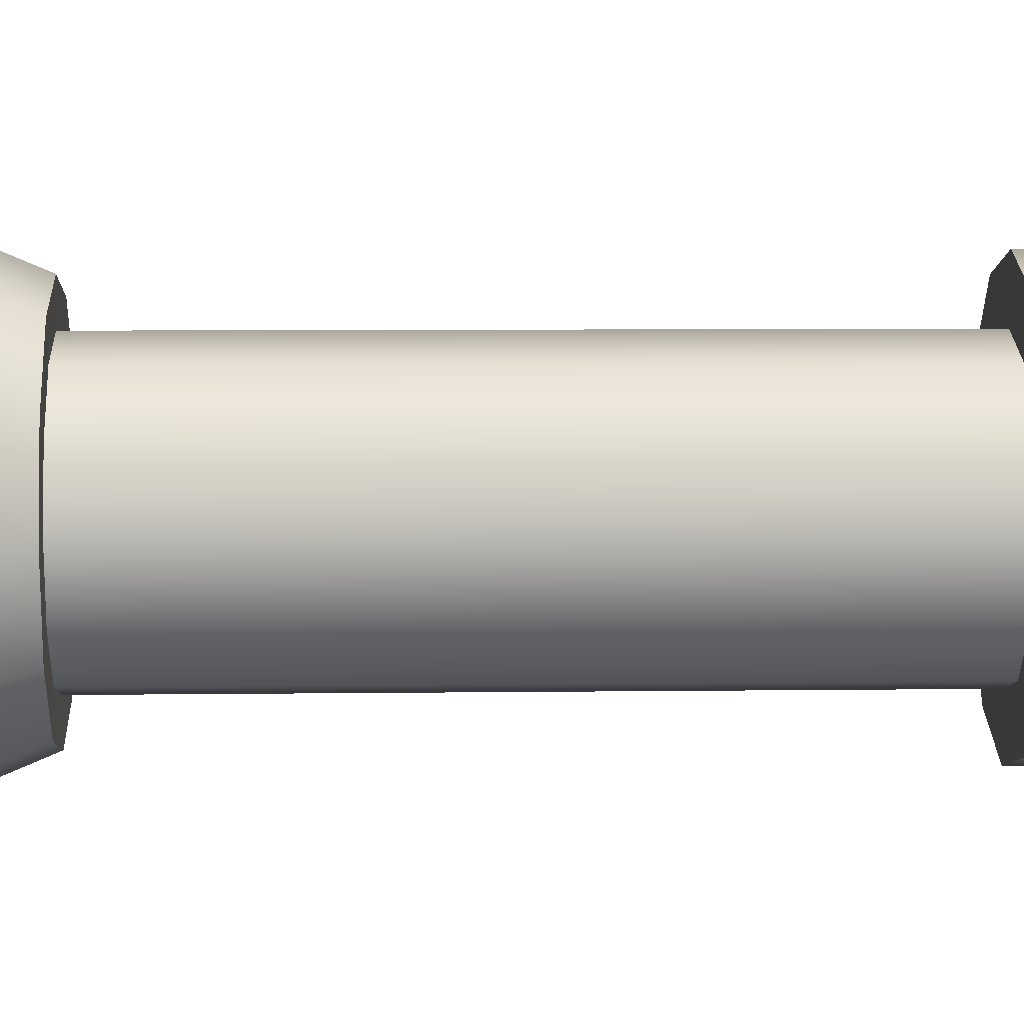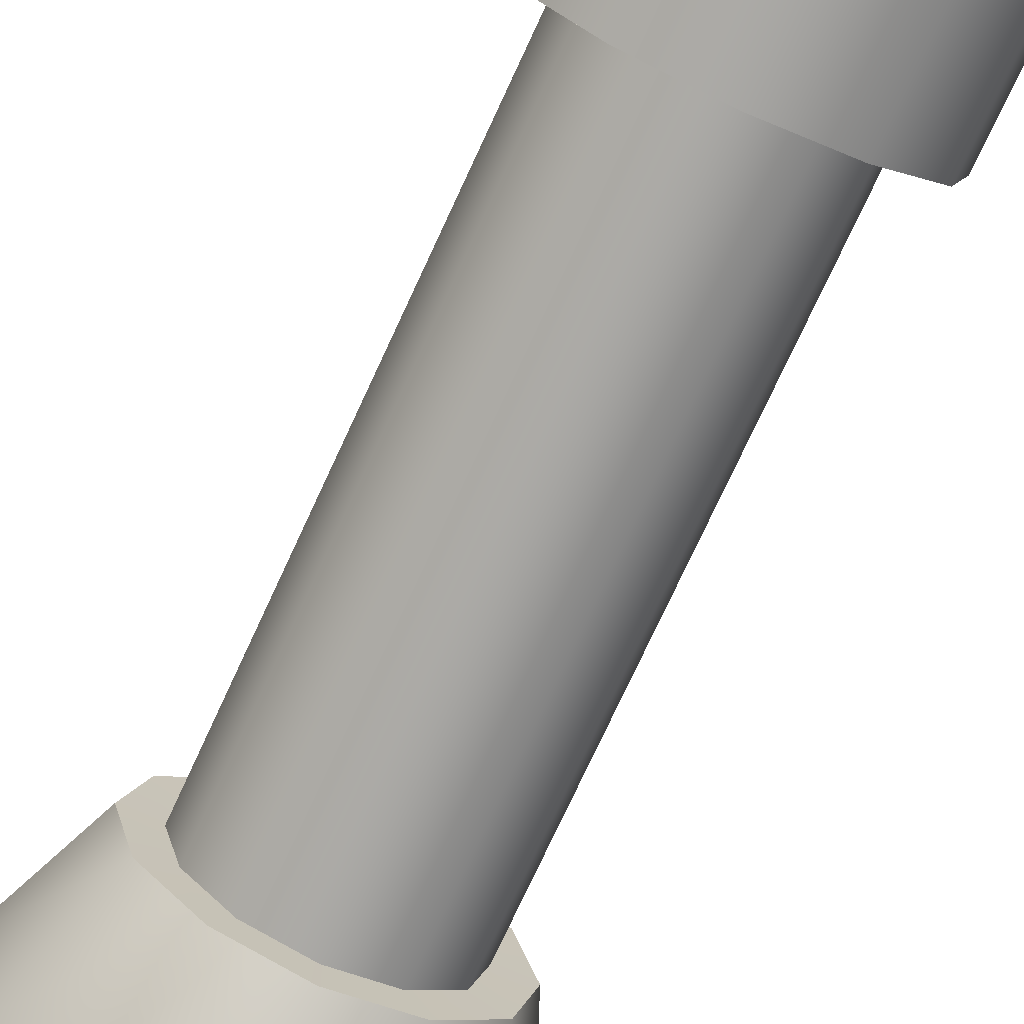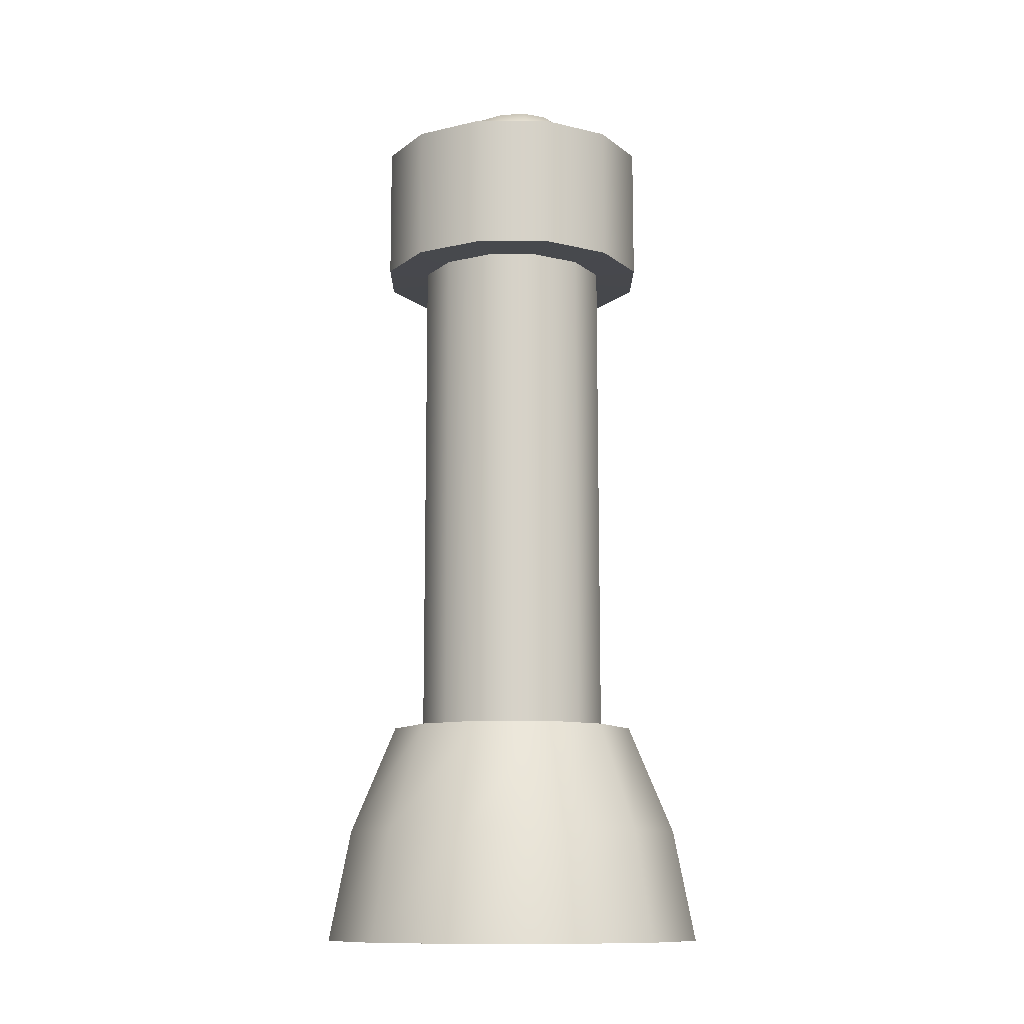
<metadata>
{"format":"obj","ext":"obj","renderer":"f3d","projection":"perspective","resolution":1024,"background":"white","views":[{"elev":7.7,"azim":-91.9,"up":"+Y"},{"elev":-74.0,"azim":-24.7,"up":"+Y"},{"elev":-11.6,"azim":164.8,"up":"+Z"}]}
</metadata>
<code>
g SeparateMesh_Bangboo_Eous001_Model_Bangboo_Eous001_Weapon_05_LOD0
v -0.357 0.00682 0.05964
v -0.364 0.00282 0.05952
v -0.3735 0.01235 0.05952
v -0.3695 0.01928 0.05964
v -0.3695 0.01928 0.05964
v -0.3735 0.01235 0.05952
v -0.3865 0.01584 0.05952
v -0.3865 0.02384 0.05964
v -0.3865 0.02384 0.05964
v -0.3865 0.01584 0.05952
v -0.3995 0.01235 0.05952
v -0.4035 0.01928 0.05964
v -0.4035 0.01928 0.05964
v -0.3995 0.01235 0.05952
v -0.4091 0.00282 0.05952
v -0.416 0.00682 0.05964
v -0.416 0.00682 0.05964
v -0.4091 0.00282 0.05952
v -0.4125 -0.0102 0.05952
v -0.4205 -0.0102 0.05964
v -0.4205 -0.0102 0.05964
v -0.4125 -0.0102 0.05952
v -0.4091 -0.02322 0.05952
v -0.416 -0.02722 0.05964
v -0.416 -0.02722 0.05964
v -0.4091 -0.02322 0.05952
v -0.3995 -0.03275 0.05952
v -0.4035 -0.03968 0.05964
v -0.4035 -0.03968 0.05964
v -0.3995 -0.03275 0.05952
v -0.3865 -0.03624 0.05952
v -0.3865 -0.04424 0.05964
v -0.3865 -0.04424 0.05964
v -0.3865 -0.03624 0.05952
v -0.3735 -0.03275 0.05952
v -0.3695 -0.03968 0.05964
v -0.3695 -0.03968 0.05964
v -0.3735 -0.03275 0.05952
v -0.364 -0.02322 0.05952
v -0.357 -0.02722 0.05964
v -0.357 -0.02722 0.05964
v -0.364 -0.02322 0.05952
v -0.3605 -0.0102 0.05952
v -0.3525 -0.0102 0.05964
v -0.3525 -0.0102 0.05964
v -0.3605 -0.0102 0.05952
v -0.364 0.00282 0.05952
v -0.357 0.00682 0.05964
v -0.3542 0.008444 0.1944
v -0.364 0.002774 0.1943
v -0.3606 -0.0102 0.1943
v -0.3492 -0.0102 0.1944
v -0.3679 0.02209 0.1944
v -0.3735 0.01227 0.1943
v -0.364 0.002774 0.1943
v -0.3542 0.008444 0.1944
v -0.3865 0.02709 0.1944
v -0.3865 0.01575 0.1943
v -0.3735 0.01227 0.1943
v -0.3679 0.02209 0.1944
v -0.4052 0.02209 0.1944
v -0.3995 0.01227 0.1943
v -0.3865 0.01575 0.1943
v -0.3865 0.02709 0.1944
v -0.4188 0.008444 0.1944
v -0.409 0.002774 0.1943
v -0.3995 0.01227 0.1943
v -0.4052 0.02209 0.1944
v -0.4238 -0.0102 0.1944
v -0.4125 -0.0102 0.1943
v -0.409 0.002774 0.1943
v -0.4188 0.008444 0.1944
v -0.4188 -0.02884 0.1944
v -0.409 -0.02317 0.1943
v -0.4125 -0.0102 0.1943
v -0.4238 -0.0102 0.1944
v -0.4052 -0.04249 0.1944
v -0.3995 -0.03267 0.1943
v -0.409 -0.02317 0.1943
v -0.4188 -0.02884 0.1944
v -0.3865 -0.04748 0.1944
v -0.3865 -0.03614 0.1943
v -0.3995 -0.03267 0.1943
v -0.4052 -0.04249 0.1944
v -0.3679 -0.04249 0.1944
v -0.3735 -0.03267 0.1943
v -0.3865 -0.03614 0.1943
v -0.3865 -0.04748 0.1944
v -0.3542 -0.02884 0.1944
v -0.364 -0.02317 0.1943
v -0.3735 -0.03267 0.1943
v -0.3679 -0.04249 0.1944
v -0.3492 -0.0102 0.1944
v -0.3606 -0.0102 0.1943
v -0.364 -0.02317 0.1943
v -0.3542 -0.02884 0.1944
v -0.3679 0.02209 0.1944
v -0.3865 0.02709 0.2306
v -0.3865 0.02709 0.1944
v -0.3679 0.02209 0.2306
v -0.3542 0.008444 0.1944
v -0.3542 0.008444 0.2306
v -0.3492 -0.0102 0.1944
v -0.3492 -0.0102 0.2306
v -0.3542 -0.02884 0.1944
v -0.3542 -0.02884 0.2306
v -0.3679 -0.04249 0.1944
v -0.3679 -0.04249 0.2306
v -0.3865 -0.04748 0.1944
v -0.3865 -0.04748 0.2306
v -0.4052 -0.04249 0.1944
v -0.4052 -0.04249 0.2306
v -0.4188 -0.02884 0.1944
v -0.4188 -0.02884 0.2306
v -0.4238 -0.0102 0.1944
v -0.4238 -0.0102 0.2306
v -0.4188 0.008444 0.1944
v -0.4188 0.008444 0.2306
v -0.4052 0.02209 0.1944
v -0.4052 0.02209 0.2306
v -0.3865 0.02709 0.1944
v -0.3865 0.02709 0.2306
v -0.3605 0.03479 0.001368
v -0.3643 0.02826 0.001368
v -0.348 0.01201 0.001368
v -0.3415 0.01578 0.001368
v -0.3421 -0.0102 0.001368
v -0.3346 -0.0102 0.001368
v -0.3415 0.01578 0.001368
v -0.3421 -0.0102 0.001368
v -0.348 -0.0324 0.001368
v -0.3415 -0.03617 0.001368
v -0.3865 0.04175 0.001368
v -0.3865 0.03421 0.001368
v -0.3643 0.02826 0.001368
v -0.3605 0.03479 0.001368
v -0.4125 0.03479 0.001368
v -0.4087 0.02826 0.001368
v -0.3865 0.03421 0.001368
v -0.3865 0.04175 0.001368
v -0.4315 0.01578 0.001368
v -0.425 0.01201 0.001368
v -0.4087 0.02826 0.001368
v -0.4125 0.03479 0.001368
v -0.4385 -0.0102 0.001368
v -0.4309 -0.0102 0.001368
v -0.425 0.01201 0.001368
v -0.4315 0.01578 0.001368
v -0.4315 -0.03617 0.001368
v -0.425 -0.0324 0.001368
v -0.4309 -0.0102 0.001368
v -0.4385 -0.0102 0.001368
v -0.4125 -0.05519 0.001368
v -0.4087 -0.04866 0.001368
v -0.425 -0.0324 0.001368
v -0.4315 -0.03617 0.001368
v -0.3865 -0.06215 0.001368
v -0.3865 -0.05461 0.001368
v -0.4087 -0.04866 0.001368
v -0.4125 -0.05519 0.001368
v -0.3605 -0.05519 0.001368
v -0.3643 -0.04866 0.001368
v -0.3865 -0.05461 0.001368
v -0.3865 -0.06215 0.001368
v -0.3415 -0.03617 0.001368
v -0.348 -0.0324 0.001368
v -0.3643 -0.04866 0.001368
v -0.3605 -0.05519 0.001368
v -0.3684 0.0002472 0.03335
v -0.348 0.01201 0.001368
v -0.3643 0.02826 0.001368
v -0.3761 0.007894 0.03335
v -0.3643 0.02826 0.001368
v -0.3865 0.03421 0.001368
v -0.3865 0.01069 0.03335
v -0.3761 0.007894 0.03335
v -0.3865 0.01069 0.03335
v -0.3865 0.03421 0.001368
v -0.4087 0.02826 0.001368
v -0.397 0.007894 0.03335
v -0.397 0.007894 0.03335
v -0.4087 0.02826 0.001368
v -0.425 0.01201 0.001368
v -0.4046 0.0002472 0.03335
v -0.4046 0.0002472 0.03335
v -0.425 0.01201 0.001368
v -0.4309 -0.0102 0.001368
v -0.4074 -0.0102 0.03335
v -0.4074 -0.0102 0.03335
v -0.4309 -0.0102 0.001368
v -0.425 -0.0324 0.001368
v -0.4046 -0.02064 0.03335
v -0.4046 -0.02064 0.03335
v -0.425 -0.0324 0.001368
v -0.4087 -0.04866 0.001368
v -0.397 -0.02829 0.03335
v -0.397 -0.02829 0.03335
v -0.4087 -0.04866 0.001368
v -0.3865 -0.05461 0.001368
v -0.3865 -0.03109 0.03335
v -0.3865 -0.03109 0.03335
v -0.3865 -0.05461 0.001368
v -0.3643 -0.04866 0.001368
v -0.3761 -0.02829 0.03335
v -0.3761 -0.02829 0.03335
v -0.3643 -0.04866 0.001368
v -0.348 -0.0324 0.001368
v -0.3684 -0.02064 0.03335
v -0.3684 -0.02064 0.03335
v -0.348 -0.0324 0.001368
v -0.3421 -0.0102 0.001368
v -0.3656 -0.0102 0.03335
v -0.3656 -0.0102 0.03335
v -0.3421 -0.0102 0.001368
v -0.348 0.01201 0.001368
v -0.3684 0.0002472 0.03335
v -0.3695 0.01928 0.05964
v -0.3466 0.01287 0.03087
v -0.357 0.00682 0.05964
v -0.3634 0.02976 0.03087
v -0.3415 0.01578 0.001368
v -0.3605 0.03479 0.001368
v -0.3346 -0.0102 0.001368
v -0.3415 0.01578 0.001368
v -0.3404 -0.0102 0.03087
v -0.357 0.00682 0.05964
v -0.3525 -0.0102 0.05964
v -0.3865 0.02384 0.05964
v -0.3695 0.01928 0.05964
v -0.3865 0.03594 0.03087
v -0.3605 0.03479 0.001368
v -0.3865 0.04175 0.001368
v -0.3415 -0.03617 0.001368
v -0.3346 -0.0102 0.001368
v -0.3466 -0.03327 0.03087
v -0.3525 -0.0102 0.05964
v -0.357 -0.02722 0.05964
v -0.3605 -0.05519 0.001368
v -0.3415 -0.03617 0.001368
v -0.3634 -0.05016 0.03087
v -0.357 -0.02722 0.05964
v -0.3695 -0.03968 0.05964
v -0.3865 -0.06215 0.001368
v -0.3605 -0.05519 0.001368
v -0.3865 -0.05634 0.03087
v -0.3695 -0.03968 0.05964
v -0.3865 -0.04424 0.05964
v -0.4125 -0.05519 0.001368
v -0.3865 -0.06215 0.001368
v -0.4096 -0.05016 0.03087
v -0.4035 -0.03968 0.05964
v -0.3865 -0.04424 0.05964
v -0.4265 -0.03327 0.03087
v -0.416 -0.02722 0.05964
v -0.4315 -0.03617 0.001368
v -0.4125 -0.05519 0.001368
v -0.4385 -0.0102 0.001368
v -0.4315 -0.03617 0.001368
v -0.4327 -0.0102 0.03087
v -0.416 -0.02722 0.05964
v -0.4205 -0.0102 0.05964
v -0.4315 0.01578 0.001368
v -0.4385 -0.0102 0.001368
v -0.4265 0.01287 0.03087
v -0.4205 -0.0102 0.05964
v -0.416 0.00682 0.05964
v -0.4125 0.03479 0.001368
v -0.4315 0.01578 0.001368
v -0.4096 0.02976 0.03087
v -0.416 0.00682 0.05964
v -0.4035 0.01928 0.05964
v -0.3865 0.04175 0.001368
v -0.4125 0.03479 0.001368
v -0.3865 0.03594 0.03087
v -0.4035 0.01928 0.05964
v -0.3865 0.02384 0.05964
v -0.3735 0.01235 0.05952
v -0.3865 0.01575 0.1943
v -0.3865 0.01584 0.05952
v -0.3735 0.01227 0.1943
v -0.364 0.00282 0.05952
v -0.364 0.002774 0.1943
v -0.3605 -0.0102 0.05952
v -0.3606 -0.0102 0.1943
v -0.364 -0.02322 0.05952
v -0.364 -0.02317 0.1943
v -0.3735 -0.03275 0.05952
v -0.3735 -0.03267 0.1943
v -0.3865 -0.03624 0.05952
v -0.3865 -0.03614 0.1943
v -0.3995 -0.03275 0.05952
v -0.3995 -0.03267 0.1943
v -0.4091 -0.02322 0.05952
v -0.409 -0.02317 0.1943
v -0.4125 -0.0102 0.05952
v -0.4125 -0.0102 0.1943
v -0.4091 0.00282 0.05952
v -0.409 0.002774 0.1943
v -0.3995 0.01235 0.05952
v -0.3995 0.01227 0.1943
v -0.3865 0.01584 0.05952
v -0.3865 0.01575 0.1943
v -0.378 -0.005305 0.03319
v -0.3684 0.0002472 0.03335
v -0.3761 0.007894 0.03335
v -0.3816 -0.001722 0.03319
v -0.3865 0.01069 0.03335
v -0.3865 -0.0004111 0.03319
v -0.3807 -0.006848 0.03124
v -0.3832 -0.004395 0.03124
v -0.3798 -0.0102 0.03124
v -0.3865 -0.0102 0.02973
v -0.3865 -0.003497 0.03124
v -0.3807 -0.01355 0.03124
v -0.3899 -0.004395 0.03124
v -0.3767 -0.0102 0.03319
v -0.3684 0.0002472 0.03335
v -0.3656 -0.0102 0.03335
v -0.3914 -0.001722 0.03319
v -0.378 -0.01509 0.03319
v -0.3656 -0.0102 0.03335
v -0.3684 -0.02064 0.03335
v -0.397 0.007894 0.03335
v -0.3865 0.01069 0.03335
v -0.4046 0.0002472 0.03335
v -0.395 -0.005305 0.03319
v -0.3832 -0.016 0.03124
v -0.3816 -0.01867 0.03319
v -0.3684 -0.02064 0.03335
v -0.3761 -0.02829 0.03335
v -0.3865 -0.0169 0.03124
v -0.3865 -0.01999 0.03319
v -0.3865 -0.03109 0.03335
v -0.3899 -0.016 0.03124
v -0.3914 -0.01867 0.03319
v -0.3865 -0.03109 0.03335
v -0.397 -0.02829 0.03335
v -0.3923 -0.01355 0.03124
v -0.395 -0.01509 0.03319
v -0.4046 -0.02064 0.03335
v -0.3932 -0.0102 0.03124
v -0.3923 -0.006848 0.03124
v -0.3963 -0.0102 0.03319
v -0.4046 -0.02064 0.03335
v -0.4074 -0.0102 0.03335
v -0.4074 -0.0102 0.03335
v -0.4046 0.0002472 0.03335
v -0.3865 -0.0102 0.2306
v -0.3542 0.008444 0.2306
v -0.3492 -0.0102 0.2306
v -0.3679 0.02209 0.2306
v -0.3542 -0.02884 0.2306
v -0.3865 0.02709 0.2306
v -0.3679 -0.04249 0.2306
v -0.4052 0.02209 0.2306
v -0.3865 -0.04748 0.2306
v -0.4188 0.008444 0.2306
v -0.4052 -0.04249 0.2306
v -0.4238 -0.0102 0.2306
v -0.4188 -0.02884 0.2306
v -0.367 0.001492 0.2302
v -0.3685 0.0009747 0.2348
v -0.3765 0.008517 0.2352
v -0.3754 0.009555 0.2302
v -0.3637 -0.01021 0.2301
v -0.3865 0.01104 0.2356
v -0.3865 0.01232 0.2302
v -0.3653 -0.01021 0.2346
v -0.3665 -0.02104 0.2301
v -0.3977 0.00787 0.2359
v -0.3979 0.009047 0.2302
v -0.3678 -0.02028 0.2345
v -0.3745 -0.02948 0.23
v -0.4053 -0.0001465 0.2361
v -0.406 0.0006126 0.2301
v -0.3754 -0.0283 0.2346
v -0.3865 -0.03275 0.23
v -0.4078 -0.01021 0.236
v -0.4088 -0.01021 0.2301
v -0.3865 -0.03147 0.235
v -0.3971 -0.02998 0.23
v -0.4046 -0.0214 0.2357
v -0.4055 -0.02192 0.23
v -0.3966 -0.02894 0.2354
v -0.3985 -0.003694 0.2433
v -0.4002 -0.01021 0.2433
v -0.3981 -0.01744 0.2431
v -0.393 -0.02232 0.2427
v -0.3865 -0.02395 0.2422
v -0.3792 -0.0219 0.2417
v -0.3902 -0.01134 0.2461
v -0.3937 0.00149 0.2431
v -0.3883 -0.01408 0.2459
v -0.3865 -0.01021 0.2461
v -0.3852 -0.01434 0.2457
v -0.39 -0.008019 0.2461
v -0.3744 -0.01671 0.2415
v -0.3822 -0.01238 0.2455
v -0.3874 -0.006061 0.2459
v -0.3727 -0.01021 0.2415
v -0.382 -0.009072 0.2455
v -0.3748 -0.002968 0.2417
v -0.3839 -0.00632 0.2457
v -0.3799 0.001909 0.2421
v -0.3865 0.003541 0.2426
g SeparateMesh_Bangboo_Eous001_Model_Bangboo_Eous001_Weapon_05_LOD0_0
f 3 2 1
f 4 3 1
f 7 6 5
f 8 7 5
f 11 10 9
f 12 11 9
f 15 14 13
f 16 15 13
f 19 18 17
f 20 19 17
f 23 22 21
f 24 23 21
f 27 26 25
f 28 27 25
f 31 30 29
f 32 31 29
f 35 34 33
f 36 35 33
f 39 38 37
f 40 39 37
f 43 42 41
f 44 43 41
f 47 46 45
f 48 47 45
f 51 50 49
f 52 51 49
f 55 54 53
f 56 55 53
f 59 58 57
f 60 59 57
f 63 62 61
f 64 63 61
f 67 66 65
f 68 67 65
f 71 70 69
f 72 71 69
f 75 74 73
f 76 75 73
f 79 78 77
f 80 79 77
f 83 82 81
f 84 83 81
f 87 86 85
f 88 87 85
f 91 90 89
f 92 91 89
f 95 94 93
f 96 95 93
f 99 98 97
f 98 100 97
f 97 100 101
f 100 102 101
f 101 102 103
f 102 104 103
f 103 104 105
f 104 106 105
f 105 106 107
f 106 108 107
f 107 108 109
f 108 110 109
f 109 110 111
f 110 112 111
f 111 112 113
f 112 114 113
f 113 114 115
f 114 116 115
f 115 116 117
f 116 118 117
f 117 118 119
f 118 120 119
f 119 120 121
f 120 122 121
f 125 124 123
f 126 125 123
f 128 127 125
f 129 128 125
f 131 130 128
f 132 131 128
f 135 134 133
f 136 135 133
f 139 138 137
f 140 139 137
f 143 142 141
f 144 143 141
f 147 146 145
f 148 147 145
f 151 150 149
f 152 151 149
f 155 154 153
f 156 155 153
f 159 158 157
f 160 159 157
f 163 162 161
f 164 163 161
f 167 166 165
f 168 167 165
f 171 170 169
f 172 171 169
f 175 174 173
f 176 175 173
f 179 178 177
f 180 179 177
f 183 182 181
f 184 183 181
f 187 186 185
f 188 187 185
f 191 190 189
f 192 191 189
f 195 194 193
f 196 195 193
f 199 198 197
f 200 199 197
f 203 202 201
f 204 203 201
f 207 206 205
f 208 207 205
f 211 210 209
f 212 211 209
f 215 214 213
f 216 215 213
f 219 218 217
f 218 220 217
f 220 218 221
f 222 220 221
f 224 218 223
f 218 225 223
f 225 218 226
f 227 225 226
f 229 220 228
f 220 230 228
f 230 220 231
f 232 230 231
f 234 225 233
f 225 235 233
f 235 225 236
f 237 235 236
f 239 235 238
f 235 240 238
f 240 235 241
f 242 240 241
f 244 240 243
f 240 245 243
f 245 240 246
f 247 245 246
f 249 245 248
f 245 250 248
f 251 250 245
f 252 251 245
f 253 250 251
f 254 253 251
f 250 253 255
f 256 250 255
f 258 253 257
f 253 259 257
f 259 253 260
f 261 259 260
f 263 259 262
f 259 264 262
f 264 259 265
f 266 264 265
f 268 264 267
f 264 269 267
f 269 264 270
f 271 269 270
f 273 269 272
f 269 274 272
f 274 269 275
f 276 274 275
f 279 278 277
f 278 280 277
f 277 280 281
f 280 282 281
f 281 282 283
f 282 284 283
f 283 284 285
f 284 286 285
f 285 286 287
f 286 288 287
f 287 288 289
f 288 290 289
f 289 290 291
f 290 292 291
f 291 292 293
f 292 294 293
f 293 294 295
f 294 296 295
f 295 296 297
f 296 298 297
f 297 298 299
f 298 300 299
f 299 300 301
f 300 302 301
f 305 304 303
f 306 305 303
f 307 305 306
f 308 307 306
f 303 309 306
f 306 310 308
f 309 310 306
f 311 309 303
f 309 312 310
f 311 312 309
f 310 312 313
f 310 313 308
f 314 312 311
f 313 312 315
f 316 311 303
f 314 311 316
f 303 317 316
f 317 318 316
f 308 313 319
f 313 315 319
f 320 314 316
f 316 321 320
f 321 322 320
f 319 323 308
f 323 324 308
f 325 323 319
f 326 325 319
f 319 315 326
f 327 314 320
f 327 312 314
f 328 327 320
f 320 329 328
f 329 330 328
f 331 327 328
f 331 312 327
f 328 330 332
f 332 331 328
f 330 333 332
f 334 331 332
f 334 312 331
f 335 334 332
f 332 336 335
f 336 337 335
f 338 334 335
f 338 312 334
f 335 337 339
f 339 338 335
f 337 340 339
f 341 312 338
f 341 338 339
f 342 312 341
f 315 312 342
f 315 342 326
f 343 341 339
f 342 341 343
f 326 342 343
f 339 344 343
f 344 345 343
f 343 346 326
f 346 347 326
f 350 349 348
f 349 351 348
f 350 348 352
f 353 348 351
f 352 348 354
f 355 348 353
f 354 348 356
f 357 348 355
f 356 348 358
f 359 348 357
f 358 348 360
f 360 348 359
f 363 362 361
f 364 363 361
f 361 362 365
f 366 363 364
f 367 366 364
f 362 368 365
f 365 368 369
f 370 366 367
f 371 370 367
f 368 372 369
f 369 372 373
f 374 370 371
f 375 374 371
f 372 376 373
f 373 376 377
f 378 374 375
f 379 378 375
f 376 380 377
f 377 380 381
f 382 378 379
f 383 382 379
f 381 384 383
f 380 384 381
f 384 382 383
f 374 385 370
f 378 386 374
f 386 385 374
f 382 387 378
f 387 386 378
f 384 388 382
f 388 387 382
f 380 389 384
f 389 388 384
f 376 390 380
f 390 389 380
f 387 391 386
f 386 391 385
f 385 392 370
f 370 392 366
f 388 393 387
f 393 391 387
f 393 394 391
f 389 395 388
f 395 393 388
f 390 395 389
f 395 394 393
f 391 396 385
f 385 396 392
f 391 394 396
f 397 390 376
f 372 397 376
f 398 395 390
f 398 394 395
f 397 398 390
f 396 399 392
f 396 394 399
f 400 397 372
f 368 400 372
f 401 398 397
f 401 394 398
f 400 401 397
f 402 400 368
f 402 401 400
f 362 402 368
f 403 394 401
f 403 401 402
f 399 394 403
f 404 402 362
f 404 403 402
f 399 403 404
f 363 404 362
f 392 399 405
f 405 399 404
f 405 404 363
f 392 405 366
f 366 405 363

</code>
